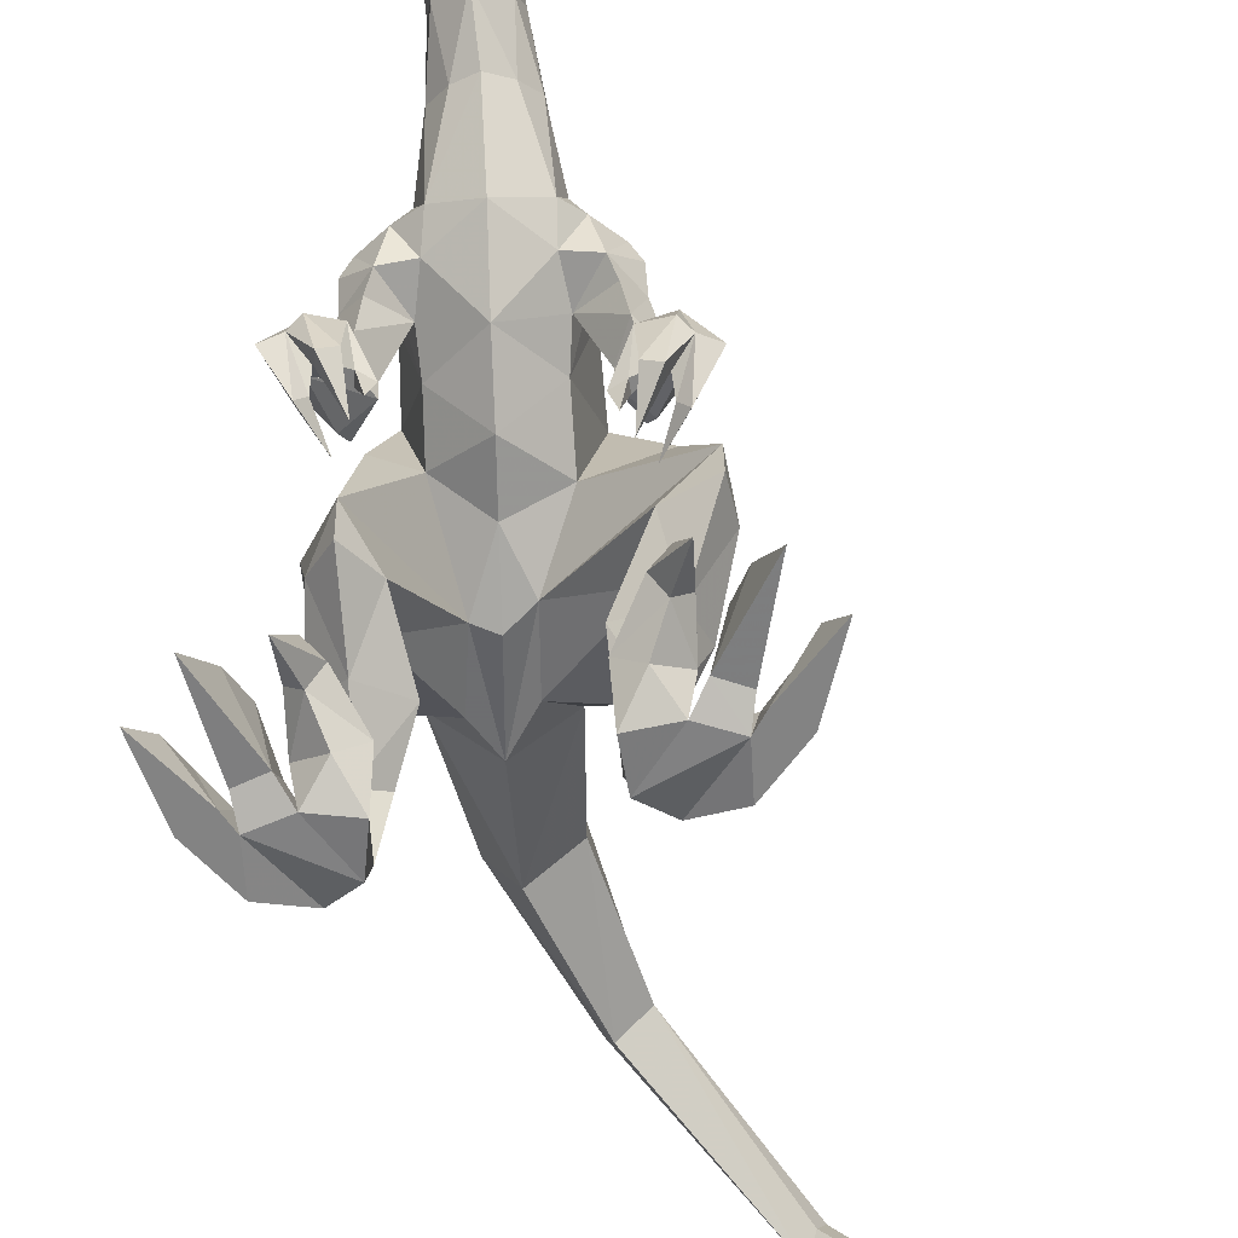
<metadata>
{"format":"obj","ext":"obj","renderer":"f3d","projection":"perspective","resolution":1024,"background":"white","views":[{"elev":-61.0,"azim":1.7,"up":"+Z"}]}
</metadata>
<code>
g mount_xunmenglong
v -12.43 -4.583 -0.5369
v -19.81 -5.241 -0.01579
v -13.45 3.622 0.03722
v 14.62 -5.932 0.0371
v 20.78 -15.12 -0.01579
v 13.45 -14.02 -0.5369
v -20.19 -37.89 33.63
v -22.57 -39.8 40.68
v -19.56 -36.92 38.11
v 21.15 -36.71 37.72
v 24.02 -39.98 39.97
v 22 -37.02 33.18
v -27.03 -6.931 2.176
v -22.39 -9.019 2.172
v -31.26 -23.72 1.644
v -27.69 -17.53 9.38
v -22.04 -3.557 9.104
v -24.81 -11.44 12.47
v -26.06 -2.621 0.04101
v -19.82 1.506 9.705
v -27.18 -1.962 6.18
v -28.06 -5.755 0.0403
v -22.39 -9.019 2.172
v -19.81 -5.241 -0.01579
v -16.11 -1.473 9.373
v -12.93 5.601 6.476
v -15.69 1.696 15.89
v -24.81 8.225 7.631
v -32.85 -2.589 0.03877
v -31.21 -6.46 7.279
v -34.11 -11.67 5.65
v -12.43 -4.583 -0.5369
v -13.45 3.622 0.03722
v -18.14 8.274 2.453
v -14.12 11.08 19.45
v -11.25 4.028 18.78
v -17.99 4.745 19.58
v -25.79 5.623 0.03872
v -37.34 -16.06 0.03844
v -28.06 -5.755 0.0403
v -26.06 -2.621 0.04101
v -22.39 -9.019 2.172
v -27.03 -6.931 2.176
v -19.81 -5.241 -0.01579
v -18.14 8.274 2.453
v -25.79 5.623 0.03872
v -32.85 -2.589 0.03877
v -28.06 -5.755 0.0403
v 27.89 -17.24 2.176
v 23.13 -19.05 2.172
v 27.17 -12.88 0.041
v 20.78 -15.12 -0.01579
v 19.93 -1.53 2.453
v 27.4 -4.635 0.03862
v 33.95 -13.26 0.03878
v 28.98 -16.13 0.04033
v 31.1 -34.26 1.644
v 23.13 -19.05 2.172
v 27.89 -17.24 2.176
v 25.39 -21.61 12.47
v 27.73 -27.55 10.39
v 23.13 -19.05 2.172
v 23.11 -13.57 9.104
v 20.78 -15.12 -0.01579
v 22.05 -7.765 10.47
v 17.31 -11.14 9.373
v 27.17 -12.88 0.041
v 28.33 -12.29 6.18
v 26.11 -0.7572 7.525
v 18.23 -6.483 17.05
v 14.85 -5.029 6.656
v 13.45 -14.02 -0.5369
v 14.62 -5.932 0.0371
v 19.93 -1.53 2.453
v 28.98 -16.13 0.04033
v 32.09 -17.02 7.279
v 33.95 -13.26 0.03878
v 27.4 -4.635 0.03862
v 13.65 2.525 18.05
v 19.2 -2.071 19.83
v 37.63 -26.98 0.03861
v 34.74 -22.6 6.262
v 28.98 -16.13 0.04033
v 13.07 -5.006 19.2
v -14.78 -0.2281 73.47
v -8.928 -14.45 75.13
v 0.07527 -13.06 82.86
v 0.07788 0.0133 85.35
v 0.6961 15.65 82.33
v 13.65 1.899 72.87
v 8.018 17.33 66.36
v 12.42 -13.11 70.69
v 8.043 -14.46 75.49
v -18 -40.05 35.31
v -19.56 -36.92 38.11
v -12.99 -36.81 36.7
v -16.54 -39.36 40.49
v -14.51 -43.82 37.15
v -11.19 -39.29 31.44
v -13.79 -38.52 31.7
v -19.72 -41.53 42.88
v -19.04 -45.44 35.94
v -20.95 -43.91 34.66
v -24.18 -43.05 33.52
v -20 -39.1 27.75
v -18.43 -38.65 29.6
v -18.06 -41.2 33.51
v -20.19 -37.89 33.63
v -19.9 -37.14 29.91
v -18.06 -41.2 33.51
v -18.43 -38.65 29.6
v -18 -40.05 35.31
v -14.51 -43.82 37.15
v -17.48 -42.35 28.69
v -14.64 -44.72 28.99
v -19.04 -45.44 35.94
v -17.33 -45.05 27.72
v -19.56 -36.92 38.11
v -17.48 -42.35 28.69
v -13.56 -40.55 31.79
v -18 -40.05 35.31
v -13.79 -38.52 31.7
v -13.73 -38.7 23.28
v -17.33 -45.05 27.72
v -17.48 -42.35 28.69
v -14.64 -44.72 28.99
v -17.48 -42.35 28.69
v -12.36 -30.76 44.83
v -19.72 -41.53 42.88
v -16.54 -39.36 40.49
v -15.74 -33.3 48.7
v -20.17 -29.7 46.11
v -22.57 -39.8 40.68
v -16.89 -27.87 42.29
v -12.36 -30.76 44.83
v -16.54 -39.36 40.49
v -12.64 -30.13 50.58
v -15.08 -35.9 51.79
v -18.94 -31.3 51.8
v -15.73 -25.37 45.18
v -8.892 -33.03 59.94
v -14.28 -37.71 57.16
v -17.5 -34.02 60.12
v -14.23 -28.48 58.5
v -15.74 -27.48 52.01
v -12.64 -30.13 50.58
v -12.36 -30.76 44.83
v -13.18 -40 60.08
v -17.6 -36.67 64.26
v -14.47 -33.65 66.73
v -13.87 -30.24 61.09
v -8.892 -33.03 59.94
v -7.913 -40.22 61.56
v -11.29 -32.35 67.89
v -11.29 -32.35 67.89
v 14.66 -36.32 36.03
v 21.15 -36.71 37.72
v 19.71 -39.38 34.41
v 18.01 -39.44 39.56
v 16.13 -43.33 35.5
v 21.06 -41.99 41.75
v 20.7 -44.81 34.28
v 22.67 -43.13 33.33
v 25.97 -42.15 32.49
v 22 -37.02 33.18
v 13.1 -37.97 30.38
v 15.45 -39.3 30.65
v 19.71 -39.38 34.41
v 15.69 -37.28 30.88
v 15.69 -37.28 30.88
v 19.71 -39.38 34.41
v 21.15 -36.71 37.72
v 19.85 -40.25 32.47
v 16.13 -43.33 35.5
v 19.51 -40.67 27.51
v 16.65 -43.02 27.32
v 20.7 -44.81 34.28
v 19.4 -43.19 26.14
v 21.89 -35.72 29.61
v 20.43 -37.15 29
v 22.09 -37.33 27.18
v 20.43 -37.15 29
v 19.85 -40.25 32.47
v 19.51 -40.67 27.51
v 19.51 -40.67 27.51
v 19.4 -43.19 26.14
v 16.04 -36.21 22.53
v 16.65 -43.02 27.32
v 19.51 -40.67 27.51
v 18.01 -39.44 39.56
v 21.06 -41.99 41.75
v 13.67 -31.53 44.93
v 16.75 -34.51 48.81
v 13.6 -31.02 50.73
v 15.69 -36.88 52.16
v 9.017 -33.55 59.98
v 14.47 -38.57 57.5
v 13.07 -40.76 60.36
v 7.62 -40.67 61.6
v 21.41 -30.89 46.73
v 19.75 -32.46 52.37
v 17.66 -34.99 60.61
v 17.35 -37.58 64.64
v 15.49 -38.84 67.58
v 10.2 -39.02 71.77
v 11.04 -42.53 67.22
v 24.02 -39.98 39.97
v 18.33 -28.36 43.06
v 17.14 -26.39 45.86
v 16.72 -28.49 52.32
v 14.76 -29.32 58.71
v 13.67 -31.53 44.93
v 18.01 -39.44 39.56
v 13.67 -31.53 44.93
v 13.6 -31.02 50.73
v 9.017 -33.55 59.98
v 14.15 -31.03 61.29
v 14.28 -34.39 67
v 11.12 -32.93 68.01
v 11.12 -32.93 68.01
v -10.82 -38.51 71.63
v -15.92 -38.04 67.23
v -11.58 -41.98 66.8
v -1.566 -88.04 84.11
v -5.275 -86.72 84.66
v -5.662 -89.46 84.1
v -9.132 -86.89 83.72
v -7.399 -86.93 87.98
v -8.599 -86.3 83.95
v -5.936 -89.99 87.8
v -5.587 -89.02 83.93
v -1.923 -87.32 84.29
v -3.657 -87.5 88.18
v -7.917 -66.81 89.64
v -3.589 -75.04 86.42
v -9.341 -72.75 90.62
v -9.071 -78.84 88.8
v -4.569 -79.96 90.86
v -10.03 -88.51 86.49
v -5.724 -89.04 86.52
v -6.285 -92.67 86.68
v -1.5 -89.9 87.21
v 0.2484 -80.26 89.28
v 2.127 -74.49 91.21
v 2.636 -68.42 90.19
v -3.589 -75.04 86.42
v -7.917 -66.81 89.64
v -8.42 -73.6 89.59
v -8.512 -79.32 86.64
v -4.394 -80.18 86.87
v -0.207 -80.58 87.07
v 1.102 -75.05 90.09
v 2.636 -68.42 90.19
v -5.275 -86.72 84.66
v -1.566 -88.04 84.11
v -9.132 -86.89 83.72
v -7.522 -79.62 90.04
v -8.334 -79.16 86.54
v -8.599 -86.3 83.95
v -7.399 -86.93 87.98
v -8.005 -69.69 91.82
v -7.73 -69.36 89.32
v -8.334 -79.16 86.54
v -7.522 -79.62 90.04
v -0.317 -80.38 86.96
v -1.581 -80.52 90.35
v -1.923 -87.32 84.29
v -3.657 -87.5 88.18
v 1.734 -70.8 89.82
v 1.643 -71.16 92.32
v -0.317 -80.38 86.96
v -1.581 -80.52 90.35
v -16.27 -10.37 3.208
v -18.92 -15.59 7.324
v -21.11 -6.977 7.066
v -12.02 -9.444 6.967
v -16.63 -17.1 10.58
v -21.92 -23.72 4.797
v -21.5 -14.31 10.49
v -17.94 -13.13 15.27
v -16.21 -5.592 11.7
v -19.58 -18.84 13.21
v -16.27 -10.37 3.208
v -19.81 -5.241 -0.01579
v -12.43 -4.583 -0.5369
v -21.11 -6.977 7.066
v -16.21 -5.592 11.7
v -12.02 -9.444 6.967
v -17.99 4.745 19.58
v -12.99 1.846 28.76
v -14.12 11.08 19.45
v -20.85 -4.08 25.8
v -12.18 -1.635 34.32
v -8.271 -4.072 24.18
v -11.25 4.028 18.78
v -15.69 1.696 15.89
v -15.6 -8.791 21.3
v -20.4 -16.83 29.67
v -18.67 -10.5 31.99
v -11.43 -16.94 28.76
v -13.52 -7.534 32.64
v -16.58 -23.12 26.5
v -16.53 -24.8 32.88
v -3.767 -2.47 44.51
v -8.26 -16.95 53.96
v -14.98 -19.61 53.64
v -22.41 -10.49 44.96
v -21.22 -4.65 39.87
v -4.797 11.02 46.17
v -14.42 10.58 46.98
v -10.43 17.46 59.1
v -19.1 4.671 53.95
v -20.27 -4.938 59.35
v -15.33 12.68 61.27
v -11.93 -14.45 70.14
v 20.78 -15.12 -0.01579
v 21.97 -16.93 7.066
v 16.93 -20.02 3.208
v 17.69 -15.19 11.7
v 12.76 -18.85 6.967
v 13.45 -14.02 -0.5369
v 18.44 -22.88 15.27
v 17.69 -15.19 11.7
v 12.76 -18.85 6.967
v 21.97 -16.93 7.066
v 21.93 -24.27 10.49
v 19.27 -25.39 7.324
v 16.93 -20.02 3.208
v 16.89 -26.77 10.58
v 19.74 -28.68 13.21
v 21.77 -33.69 4.798
v 14.53 -4.033 29.43
v 13.65 2.525 18.05
v 13.07 -5.006 19.2
v 19.2 -2.071 19.83
v 24.01 -7.781 28.14
v 18.23 -6.483 17.05
v 20.8 -14.83 24.98
v 12.18 -12.05 26.5
v 14.32 -6.126 35.69
v 22.69 -12.38 35.75
v 27.05 -18.72 35.15
v 25.55 -26.45 33.71
v 17.89 -22.15 34.16
v 17.52 -11.56 35.55
v 4.316 -4.706 45.25
v 4.114 8.406 45.13
v 13.43 9.62 45.88
v 21.66 -3.066 40.53
v 25.8 -8.475 48.2
v 25.45 -26.43 40.3
v 8.991 -15.95 52.59
v 20.66 -16.96 58.95
v 20.44 -2.587 59.81
v 8.708 16.17 56.99
v 17.24 7.754 50.77
v -11.93 -14.45 70.14
v -8.193 -26.22 79
v -8.928 -14.45 75.13
v -8.655 -39.22 76.95
v -6.244 -38.08 80.89
v -11.55 -27.17 70.64
v 0.001876 -25.48 83.81
v 5.893 -38.43 81.08
v 8.159 -26.46 79.13
v 8.043 -14.46 75.49
v 0.07527 -13.06 82.86
v -8.277 -26.49 57.34
v -11.29 -32.35 67.89
v -10.82 -38.51 71.63
v -8.26 -16.95 53.96
v 0.1937 -24.23 48.53
v 0.003024 -35.42 54.02
v -8.892 -33.03 59.94
v 0.08056 -13.77 47.33
v 8.991 -15.95 52.59
v 8.503 -26.76 57.41
v -3.767 -2.47 44.51
v 0.07763 -0.8852 44.11
v 4.316 -4.706 45.25
v -0.4834 17.59 47.15
v 4.114 8.406 45.13
v 8.708 16.17 56.99
v 0.3187 41.67 57.01
v -10.43 17.46 59.1
v -4.797 11.02 46.17
v 12.42 -13.11 70.69
v 11.62 -27.54 70.74
v 11.12 -32.93 68.01
v 9.017 -33.55 59.98
v 7.62 -40.67 61.6
v -0.1313 -47.07 62.14
v -7.913 -40.22 61.56
v 10.2 -39.02 71.77
v 8.365 -39.72 77.19
v 8.79 -42.58 71.66
v 11.04 -42.53 67.22
v 7.576 -45.29 66.06
v 6.295 -52.8 78.14
v -0.7071 -57.47 74.18
v -4.443 -55.56 75.03
v -7.395 -45.09 65.38
v -9.071 -42.06 71.4
v 3.113 -62.45 85.23
v -1.763 -65.89 80.67
v 3.352 -55.81 75.47
v -7.45 -52.03 77.61
v -7.667 -47.62 82.3
v -4.54 -46.66 84.75
v -0.5185 -45.33 86.17
v 3.293 -47.03 85.13
v -0.1726 -36.99 83.44
v 6.621 -48.42 82.85
v 4.336 -59.82 88.32
v 2.636 -68.42 90.19
v -2.361 -69.92 81.96
v -7.917 -66.81 89.64
v -7.325 -58.68 87.7
v -6.565 -62.28 83.92
v -1.147 -53.74 91.67
v -2.167 -57.45 97.91
v -2.791 -63.28 102.2
v 1.663 -67.86 99.65
v 2.871 -74.93 92.99
v 2.127 -74.49 91.21
v 0.2484 -80.26 89.28
v -7.835 -66.74 99.08
v -3.476 -68.47 103.4
v 0.9638 -74.57 101.8
v 0.7195 -73.33 97.76
v -10.36 -72.91 92.3
v -8.324 -71.95 97.29
v -9.333 -73 101.2
v -4.472 -75.67 101.5
v -9.341 -72.75 90.62
v -9.071 -78.84 88.8
v -7.92 -79.28 95.31
v -8.073 -76.31 95.36
v -9.222 -73.98 94.84
v -9.921 -74.02 96.53
v -9.03 -74.08 97.71
v -8.299 -87.47 91.71
v -6.65 -79.61 97.37
v -10.03 -88.51 86.49
v -6.285 -92.67 86.68
v -6.194 -90.34 91.73
v -5.942 -87.87 94.11
v -5.595 -85.5 94.37
v -4.954 -80.09 97.87
v -3.343 -88.22 91.97
v -3.152 -80.15 97.56
v -1.5 -89.9 87.21
v -1.637 -80.23 95.64
v -0.6149 -77.44 95.75
v 0.7158 -75.56 98.22
v 1.7 -75.79 97.13
v 1.22 -75.57 95.39
v -7.522 -73.48 83.25
v -7.066 -78.34 81.89
v -8.512 -79.32 86.64
v -8.42 -73.6 89.59
v -3.841 -78.15 82.18
v -7.425 -81.36 80.52
v -9.132 -86.89 83.72
v -5.712 -90.15 83.02
v -5.662 -89.46 84.1
v -1.566 -88.04 84.11
v -0.8048 -79.29 82.21
v -1.223 -82.31 80.85
v -4.581 -83.74 80.06
v -0.207 -80.58 87.07
v 0.9309 -74.76 83.69
v 1.102 -75.05 90.09
v -10.43 17.46 59.1
v -5.014 42.8 66.3
v 0.3187 41.67 57.01
v -10.73 17.9 68.01
v -1.181 41.4 74.92
v 14.88 68.09 71.8
v 9.218 70.64 66.97
v 10.73 67.62 61.03
v 8.186 38.99 64.12
v 8.708 16.17 56.99
v 6.997 39.02 73.96
v 3.497 39.91 77.28
v 0.6961 15.65 82.33
v 8.018 17.33 66.36
v 15.8 64.73 65.06
v 37.01 92.61 55.59
v 35.25 95.43 53.32
v 34.15 93.92 48.81
v 35.62 90.79 52.35
v 63.82 91.01 24.56
v -12.32 -40 26.64
v -13.79 -38.52 31.7
v -11.19 -39.29 31.44
v -13.56 -40.55 31.79
v -16.2 -32.42 27.06
v -18.43 -38.65 29.6
v -20 -39.1 27.75
v -19.9 -37.14 29.91
v 15.69 -37.28 30.88
v 15.45 -39.3 30.65
v 14.47 -37.97 25.58
v 13.1 -37.97 30.38
v 21.89 -35.72 29.61
v 22.09 -37.33 27.18
v 18.36 -30.59 27.31
v 20.43 -37.15 29
v 0.2941 -79.49 87.32
v -1.779 -89.51 87.4
v -2.647 -88.12 84.03
v 0.1959 -79.77 89.7
v 0.2941 -79.49 87.32
v 1.954 -69.57 89.22
v 2.471 -69.93 90.55
v 1.975 -74.65 91.28
v 0.1959 -79.77 89.7
v -1.779 -89.51 87.4
v -6.225 -92.24 86.78
v -5.902 -91.15 83.76
v -2.647 -88.12 84.03
v -8.689 -78.12 86.86
v -8.11 -87.28 83.53
v -9.685 -88.29 86.72
v -8.756 -78.8 88.74
v -8.689 -78.12 86.86
v -8.248 -68.3 89.99
v -7.514 -68.13 88.72
v -9.251 -72.94 90.69
v -8.756 -78.8 88.74
v -9.685 -88.29 86.72
v -8.11 -87.28 83.53
v 12.46 13.55 58.54
v -10.73 17.9 68.01
v -11.58 -41.98 66.8
v -7.913 -40.22 61.56
v 7.62 -40.67 61.6
f 1 2 3
f 4 5 6
f 7 8 9
f 10 11 12
f 13 14 15
f 13 15 16
f 17 13 18
f 19 13 17
f 19 17 20
f 19 20 21
f 22 19 21
f 23 18 16
f 23 17 18
f 23 24 17
f 17 24 20
f 20 24 25
f 20 25 26
f 27 20 26
f 28 20 27
f 21 20 28
f 28 29 21
f 30 21 29
f 30 22 21
f 22 30 31
f 32 26 25
f 32 33 26
f 26 33 34
f 35 26 34
f 26 35 36
f 27 26 36
f 28 35 34
f 37 35 28
f 37 28 27
f 28 34 38
f 38 29 28
f 29 39 31
f 39 29 40
f 41 42 43
f 44 42 41
f 3 44 41
f 41 45 3
f 41 46 45
f 41 47 46
f 48 47 41
f 49 50 51
f 51 50 52
f 51 52 4
f 4 53 51
f 53 54 51
f 54 55 51
f 51 55 56
f 57 58 59
f 59 60 61
f 60 62 61
f 60 63 62
f 63 64 62
f 65 64 63
f 66 64 65
f 60 59 63
f 63 59 67
f 65 63 67
f 68 65 67
f 69 65 68
f 70 65 69
f 71 65 70
f 71 66 65
f 66 71 72
f 71 73 72
f 74 73 71
f 68 67 75
f 68 75 76
f 77 68 76
f 68 77 69
f 69 77 78
f 78 74 69
f 74 79 69
f 69 79 80
f 70 69 80
f 81 82 75
f 77 76 82
f 83 77 81
f 74 71 79
f 84 79 71
f 84 71 70
f 85 86 87
f 85 87 88
f 89 85 88
f 87 90 88
f 90 89 88
f 91 89 90
f 92 90 93
f 94 95 96
f 96 95 97
f 96 97 98
f 98 99 96
f 99 100 96
f 94 96 100
f 98 97 101
f 98 101 102
f 102 101 103
f 101 104 103
f 105 103 104
f 105 106 103
f 103 106 107
f 104 101 8
f 104 8 108
f 109 104 108
f 105 104 109
f 109 108 110
f 110 111 109
f 108 112 110
f 110 112 113
f 114 110 113
f 114 113 115
f 115 113 116
f 117 115 116
f 108 118 112
f 117 116 103
f 119 117 103
f 119 103 107
f 98 120 99
f 120 98 121
f 122 120 121
f 123 124 125
f 123 126 124
f 123 127 126
f 128 129 130
f 131 129 128
f 132 129 131
f 132 133 129
f 133 132 118
f 134 118 132
f 135 118 134
f 136 118 135
f 137 131 128
f 138 131 137
f 139 131 138
f 132 131 139
f 140 132 139
f 134 132 140
f 135 134 140
f 138 137 141
f 142 138 141
f 142 143 138
f 139 138 143
f 139 143 144
f 144 145 139
f 145 140 139
f 146 140 145
f 140 146 147
f 141 148 142
f 148 143 142
f 143 148 149
f 149 150 143
f 143 150 151
f 144 143 151
f 144 151 152
f 144 152 146
f 146 145 144
f 148 141 153
f 152 151 154
f 151 150 155
f 156 157 158
f 159 157 156
f 160 159 156
f 161 159 160
f 162 161 160
f 163 161 162
f 163 164 161
f 11 161 164
f 165 11 164
f 156 166 160
f 166 167 160
f 168 160 167
f 168 167 169
f 156 170 166
f 170 156 158
f 171 172 165
f 173 171 165
f 174 171 173
f 174 173 175
f 176 174 175
f 177 174 176
f 177 176 178
f 163 177 178
f 173 165 179
f 179 180 173
f 165 164 179
f 179 164 181
f 164 163 181
f 163 182 181
f 183 182 163
f 163 178 184
f 183 163 184
f 185 186 187
f 186 188 187
f 188 189 187
f 190 191 192
f 192 191 193
f 192 193 194
f 194 193 195
f 196 194 195
f 196 195 197
f 197 198 196
f 199 196 198
f 193 191 200
f 201 193 200
f 195 193 201
f 202 195 201
f 195 202 197
f 197 202 198
f 203 198 202
f 198 203 204
f 204 205 206
f 191 207 200
f 172 200 207
f 200 172 208
f 209 200 208
f 201 200 209
f 201 209 210
f 201 210 211
f 211 202 201
f 208 172 212
f 209 208 212
f 212 172 213
f 214 215 209
f 210 209 215
f 211 210 215
f 215 216 211
f 216 217 211
f 217 202 211
f 217 218 202
f 202 218 203
f 204 203 218
f 205 204 218
f 218 219 205
f 219 217 216
f 220 218 217
f 221 154 150
f 150 222 221
f 222 148 223
f 150 149 222
f 222 149 148
f 224 225 226
f 225 227 226
f 228 229 230
f 231 230 229
f 230 231 232
f 232 233 230
f 234 235 236
f 236 235 237
f 238 237 235
f 237 238 239
f 240 239 238
f 239 240 241
f 240 242 241
f 242 240 238
f 238 243 242
f 243 238 235
f 235 244 243
f 235 245 244
f 246 247 248
f 246 248 249
f 249 250 246
f 250 251 246
f 252 246 251
f 253 246 252
f 250 249 254
f 251 250 254
f 254 255 251
f 256 254 249
f 257 258 259
f 259 260 257
f 261 262 263
f 263 264 261
f 265 266 267
f 268 267 266
f 269 270 271
f 272 271 270
f 273 274 275
f 276 274 273
f 276 277 274
f 277 278 274
f 274 278 279
f 274 279 275
f 280 275 279
f 280 281 275
f 276 281 280
f 277 276 280
f 277 280 282
f 277 282 278
f 282 279 278
f 282 280 279
f 283 284 285
f 283 286 284
f 284 286 25
f 25 286 287
f 288 25 287
f 288 285 25
f 288 283 285
f 289 290 291
f 292 290 289
f 292 293 290
f 290 293 294
f 290 294 295
f 295 291 290
f 292 289 296
f 292 296 297
f 292 297 298
f 298 299 292
f 300 293 301
f 300 294 293
f 297 294 300
f 296 294 297
f 296 295 294
f 297 300 302
f 303 302 300
f 303 298 302
f 298 297 302
f 300 304 303
f 305 303 304
f 306 303 305
f 306 307 303
f 298 303 307
f 299 298 308
f 300 301 304
f 301 309 304
f 301 310 309
f 311 309 310
f 312 313 314
f 85 313 315
f 313 306 315
f 306 305 315
f 313 312 307
f 307 306 313
f 316 317 318
f 66 317 316
f 319 317 66
f 319 66 320
f 66 321 320
f 321 318 320
f 321 316 318
f 322 323 324
f 325 323 322
f 326 325 322
f 325 326 327
f 325 327 328
f 328 327 324
f 327 329 324
f 322 324 329
f 330 322 329
f 326 322 330
f 331 326 330
f 326 331 327
f 327 331 329
f 331 330 329
f 332 333 334
f 333 332 335
f 335 332 336
f 337 335 336
f 338 337 336
f 338 339 337
f 339 334 337
f 334 339 332
f 339 340 332
f 332 340 336
f 336 340 341
f 342 338 336
f 343 338 342
f 343 344 338
f 344 339 338
f 340 339 344
f 345 340 344
f 346 345 344
f 346 347 345
f 347 348 345
f 341 345 349
f 350 351 342
f 343 342 351
f 344 343 351
f 351 346 344
f 346 351 352
f 352 351 353
f 92 352 353
f 92 353 354
f 92 354 90
f 348 347 355
f 351 350 353
f 354 353 350
f 349 348 356
f 357 358 359
f 360 361 358
f 358 362 360
f 363 364 365
f 366 367 365
f 362 357 368
f 368 369 362
f 370 362 369
f 360 362 370
f 371 368 357
f 368 371 372
f 373 368 372
f 374 368 373
f 368 374 369
f 375 372 371
f 372 375 376
f 376 377 372
f 377 373 372
f 371 378 375
f 378 379 375
f 379 380 375
f 380 376 375
f 379 378 381
f 380 379 381
f 382 380 381
f 381 383 382
f 381 384 383
f 384 381 385
f 385 381 386
f 378 386 381
f 377 376 387
f 387 388 377
f 389 377 388
f 390 377 389
f 377 390 373
f 373 390 391
f 392 373 391
f 373 392 393
f 374 373 393
f 388 394 389
f 388 395 394
f 396 394 395
f 397 396 398
f 396 399 398
f 400 401 402
f 402 392 400
f 392 402 393
f 370 403 360
f 395 399 396
f 404 405 406
f 405 401 400
f 407 360 403
f 407 408 360
f 408 409 361
f 361 360 408
f 410 411 364
f 364 412 410
f 413 399 395
f 414 399 413
f 415 405 404
f 405 415 416
f 417 405 416
f 417 418 419
f 407 418 408
f 418 409 408
f 410 420 411
f 420 421 414
f 421 422 414
f 423 414 422
f 423 415 414
f 415 423 424
f 415 424 425
f 425 424 426
f 421 420 418
f 422 421 418
f 418 427 422
f 422 427 428
f 423 422 428
f 429 423 428
f 430 423 429
f 424 423 430
f 417 427 418
f 427 417 431
f 427 431 432
f 427 432 433
f 427 433 428
f 428 433 434
f 429 428 434
f 431 417 435
f 431 435 436
f 437 431 436
f 437 438 431
f 438 439 431
f 432 431 439
f 432 439 440
f 432 440 441
f 432 441 433
f 437 436 442
f 442 443 437
f 433 437 443
f 438 437 433
f 441 438 433
f 440 438 441
f 440 439 438
f 436 444 442
f 442 444 445
f 442 445 446
f 447 442 446
f 442 447 448
f 442 448 443
f 449 443 448
f 434 443 449
f 433 443 434
f 445 450 446
f 450 447 446
f 447 450 448
f 448 450 451
f 451 449 448
f 451 434 449
f 451 429 434
f 452 450 445
f 452 426 450
f 426 453 450
f 451 450 453
f 453 429 451
f 453 454 429
f 454 455 429
f 455 430 429
f 456 430 455
f 457 430 456
f 424 430 457
f 424 453 426
f 454 453 424
f 457 454 424
f 457 456 454
f 454 456 455
f 417 416 458
f 458 416 459
f 460 458 459
f 461 458 460
f 417 458 461
f 462 459 416
f 463 459 462
f 463 460 459
f 460 463 464
f 464 463 465
f 464 465 466
f 465 467 466
f 468 462 416
f 468 469 462
f 470 462 469
f 462 470 463
f 463 470 465
f 470 469 465
f 469 467 465
f 469 471 467
f 471 469 468
f 472 471 468
f 472 473 471
f 472 415 473
f 416 472 468
f 416 415 472
f 474 475 476
f 475 474 477
f 477 478 475
f 479 475 478
f 480 475 479
f 475 480 481
f 481 476 475
f 476 481 482
f 482 483 476
f 484 485 486
f 486 487 484
f 479 485 484
f 482 488 479
f 489 479 488
f 479 489 480
f 490 480 489
f 480 490 491
f 491 481 480
f 481 491 488
f 488 482 481
f 492 488 491
f 488 492 489
f 493 489 492
f 489 493 490
f 490 493 491
f 493 492 491
f 494 495 496
f 494 497 495
f 494 496 497
f 498 499 500
f 498 501 499
f 498 500 501
f 502 503 504
f 503 505 504
f 505 502 504
f 506 507 508
f 507 509 508
f 509 506 508
f 510 511 512
f 513 511 510
f 514 515 516
f 517 518 514
f 517 514 516
f 519 520 521
f 522 519 521
f 523 524 525
f 526 523 525
f 527 528 529
f 530 527 531
f 530 528 527
f 532 521 520
f 533 521 532
f 420 414 411
f 413 395 364
f 364 411 413
f 395 388 365
f 365 364 395
f 365 387 366
f 534 355 91
f 487 483 482
f 482 484 487
f 484 482 479
f 85 89 535
f 486 485 478
f 478 477 486
f 478 485 479
f 90 87 93
f 420 410 409
f 410 412 361
f 361 409 410
f 361 363 358
f 358 367 359
f 85 315 86
f 418 420 409
f 414 413 411
f 361 412 363
f 363 412 364
f 367 363 365
f 358 363 367
f 356 350 349
f 349 342 341
f 341 342 336
f 85 535 314
f 312 310 308
f 308 301 299
f 299 293 292
f 356 348 534
f 535 311 314
f 311 310 314
f 91 90 534
f 534 354 356
f 534 90 354
f 313 85 314
f 348 355 534
f 310 312 314
f 340 345 341
f 299 301 293
f 312 308 307
f 356 354 350
f 349 350 342
f 345 348 349
f 298 307 308
f 308 310 301
f 419 418 407
f 401 407 402
f 402 536 393
f 405 400 406
f 400 392 398
f 398 406 400
f 398 392 391
f 406 399 404
f 404 414 415
f 407 401 419
f 419 405 417
f 399 414 404
f 401 405 419
f 357 362 358
f 365 388 387
f 398 391 397
f 206 198 204
f 402 403 536
f 223 221 222
f 148 537 223
f 206 538 198
f 397 394 396
f 403 370 536
f 407 403 402
f 399 406 398
f 31 30 29
f 31 39 22
f 16 15 23
f 16 18 13
f 61 57 59
f 62 57 61
f 82 81 77
f 82 76 75

</code>
